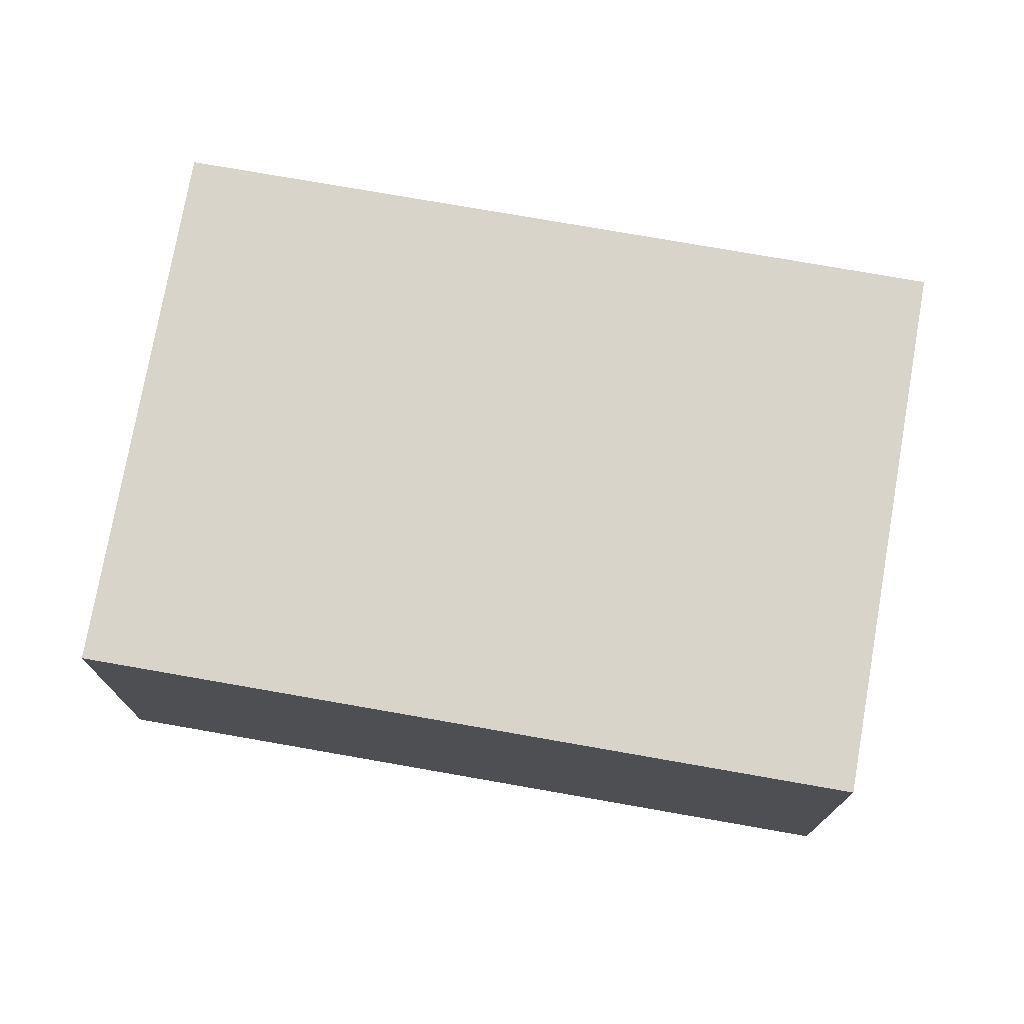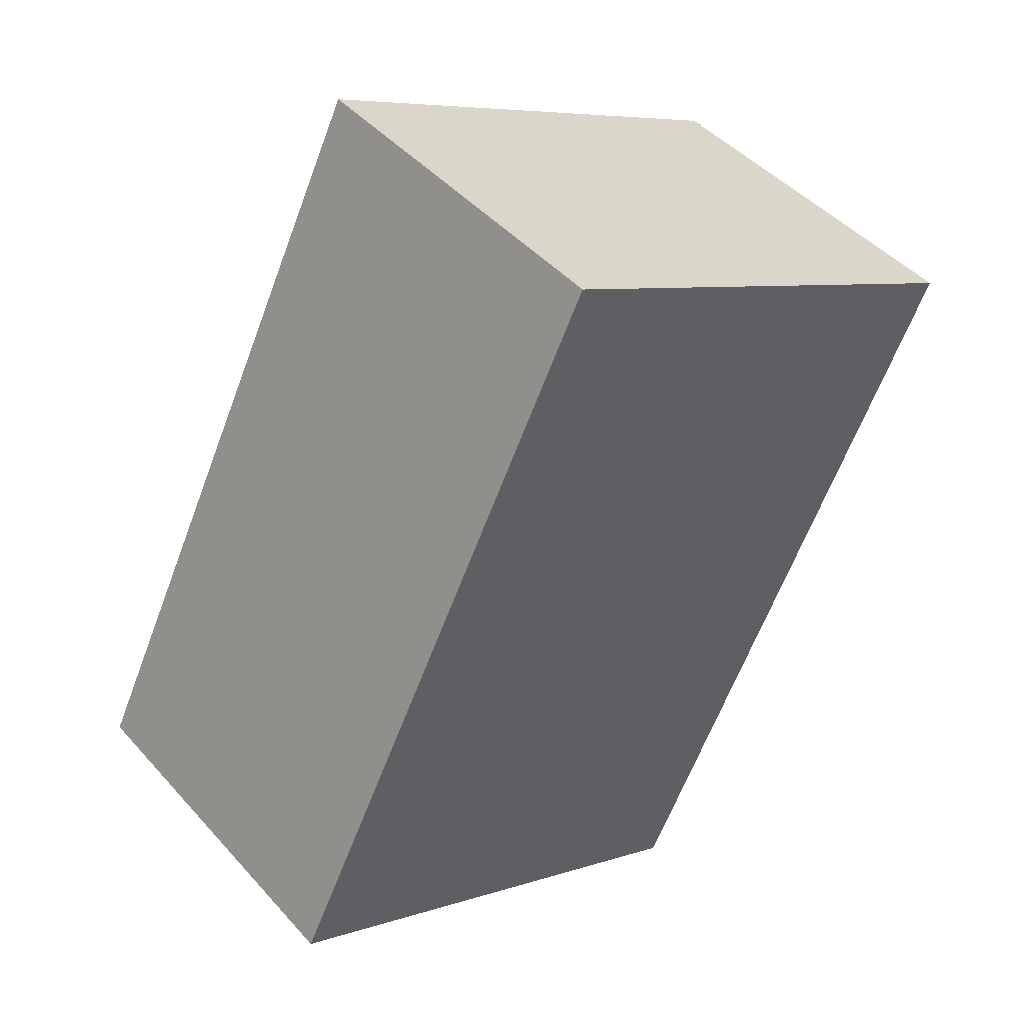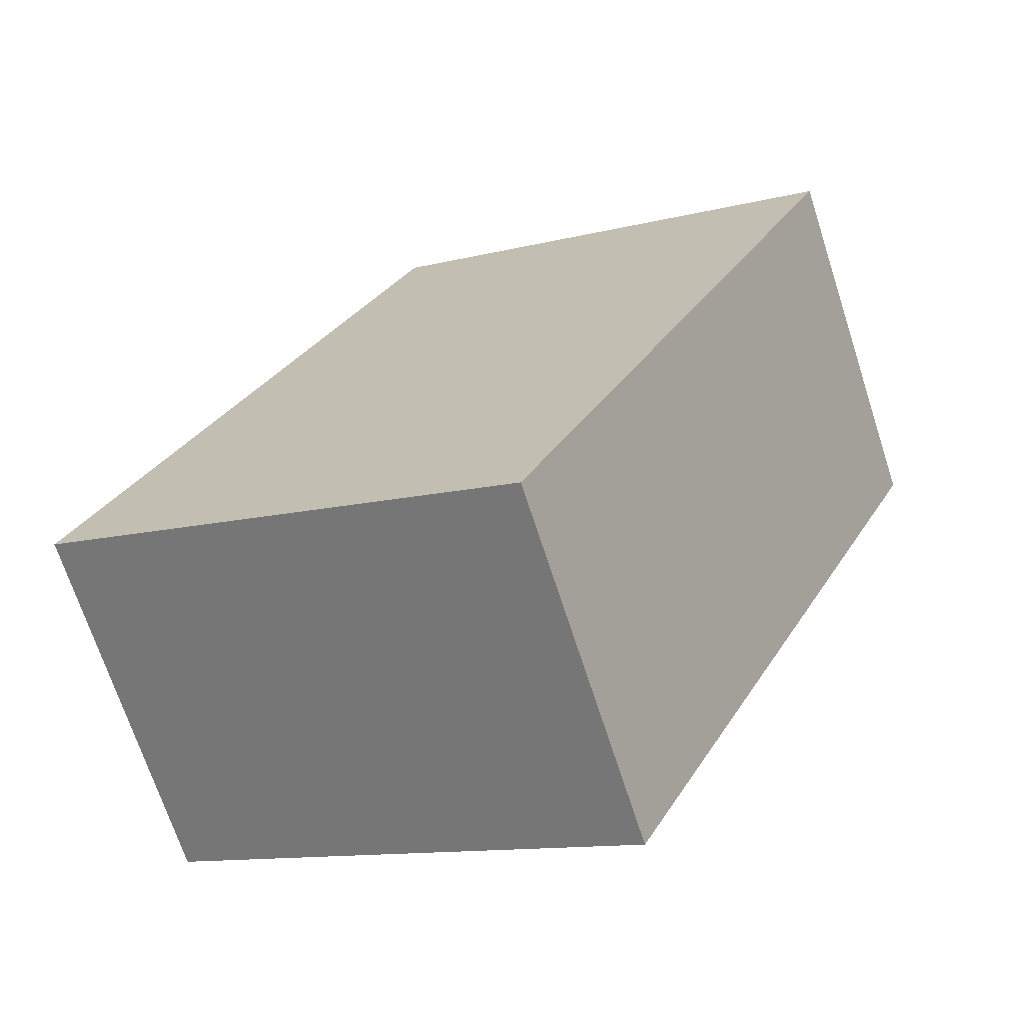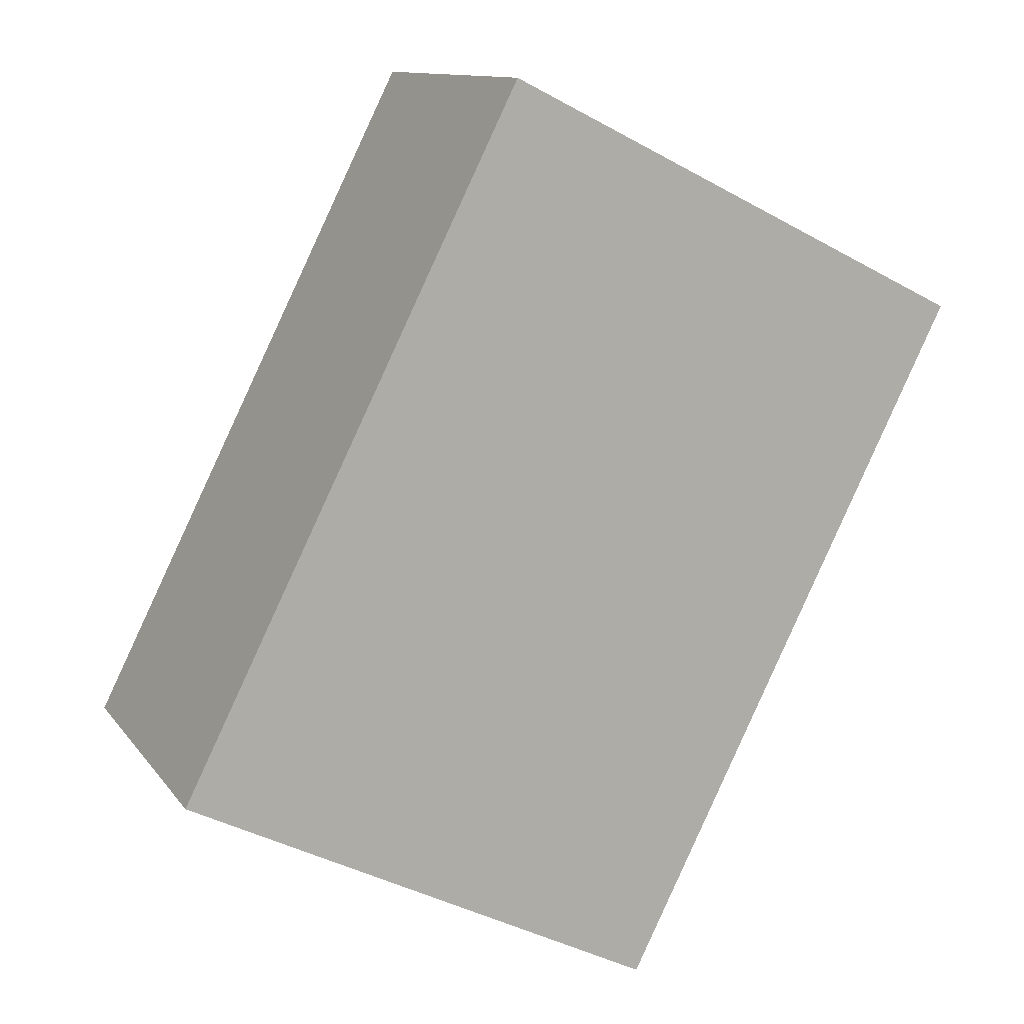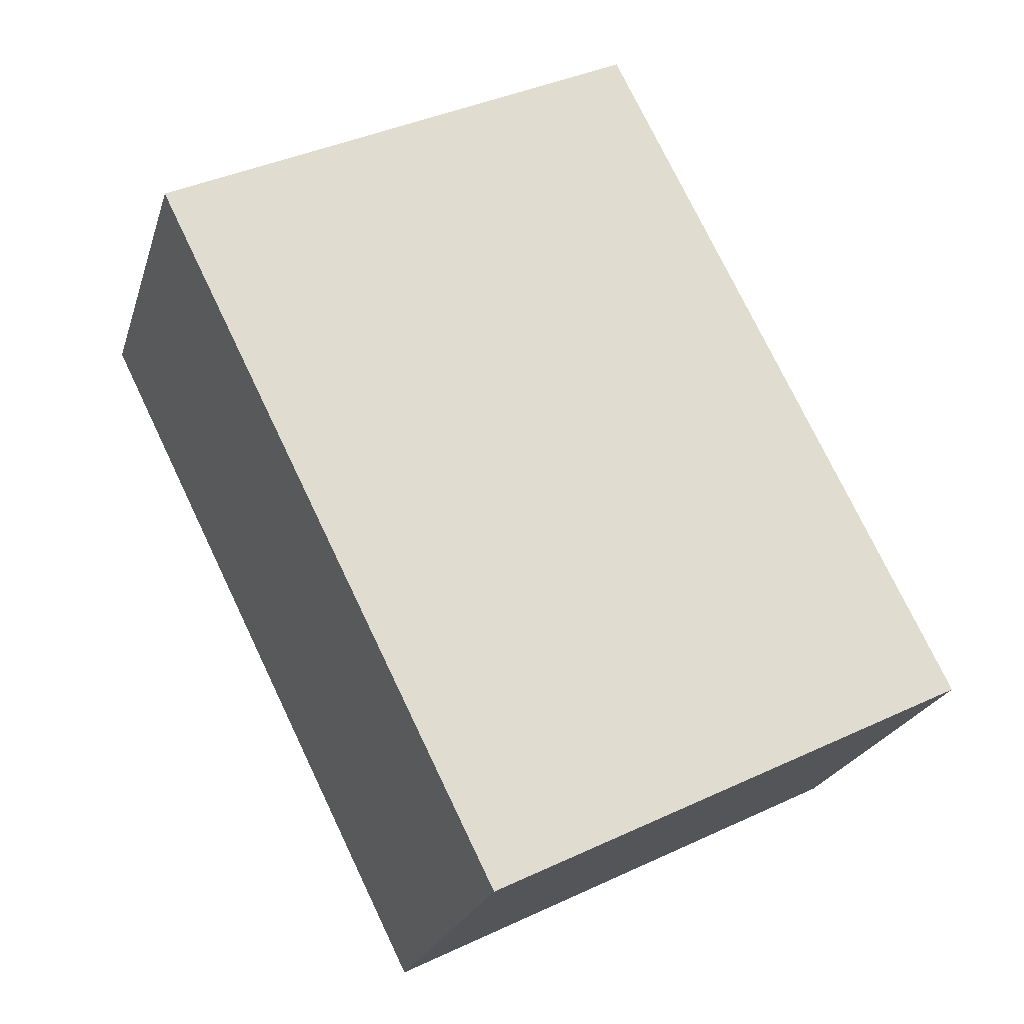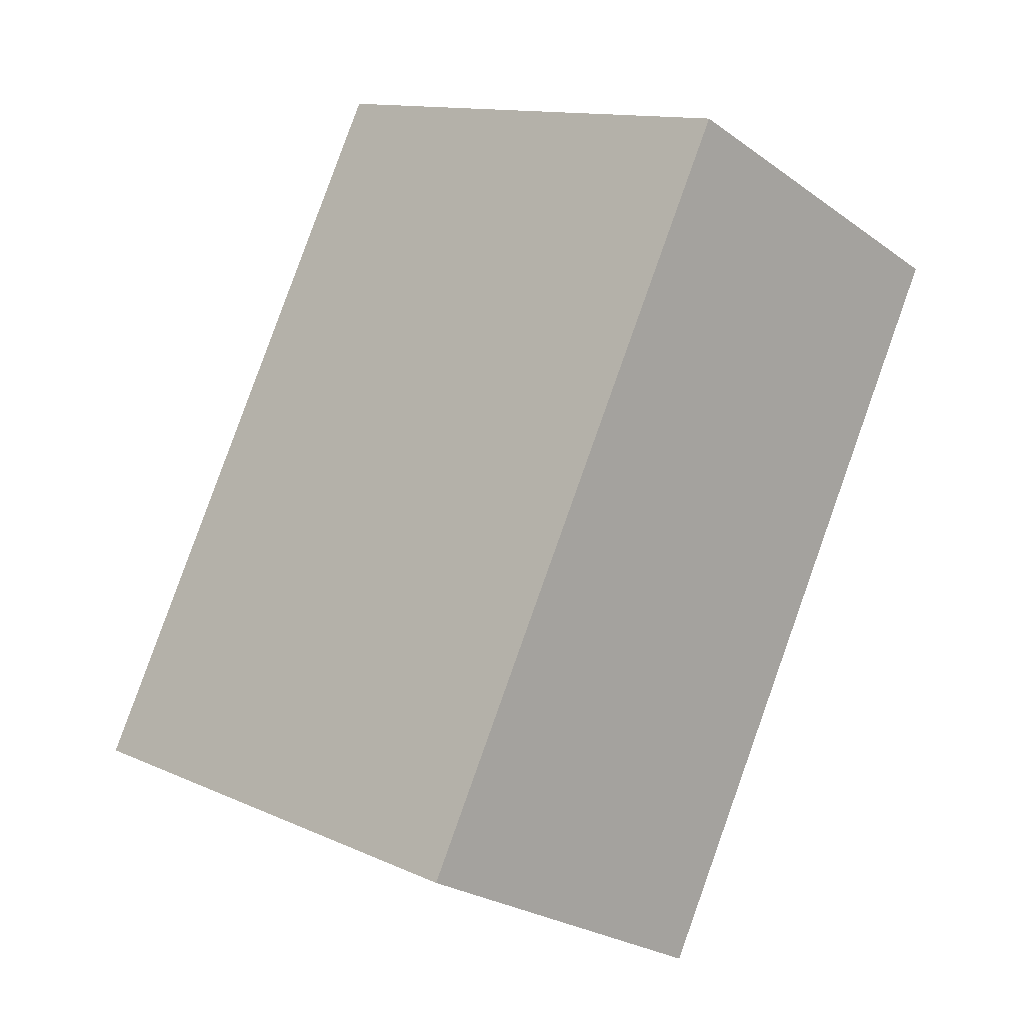
<metadata>
{"format":"obj","ext":"obj","renderer":"f3d","projection":"perspective","resolution":1024,"background":"white","views":[{"elev":75.4,"azim":-53.5,"up":"+Y"},{"elev":45.1,"azim":-38.7,"up":"+Z"},{"elev":-70.0,"azim":18.0,"up":"+Z"},{"elev":11.7,"azim":-21.8,"up":"+Z"},{"elev":-23.1,"azim":164.6,"up":"+Z"},{"elev":-25.2,"azim":41.1,"up":"+Z"}]}
</metadata>
<code>
v  4.224 3.244 -2.109
v  3.029 3.244 6.066
v  7.253 3.244 3.957
v  0 3.244 1.986e-16
v  7.253 -2.423e-16 3.957
v  4.224 1.291e-16 -2.109
v  0 0 0
v  3.029 -3.714e-16 6.066
g defaultobject
f 1 2 3
f 2 1 4
f 5 1 3
f 1 5 6
f 6 4 1
f 4 6 7
f 7 2 4
f 2 7 8
f 8 3 2
f 3 8 5
f 8 6 5
f 6 8 7

</code>
